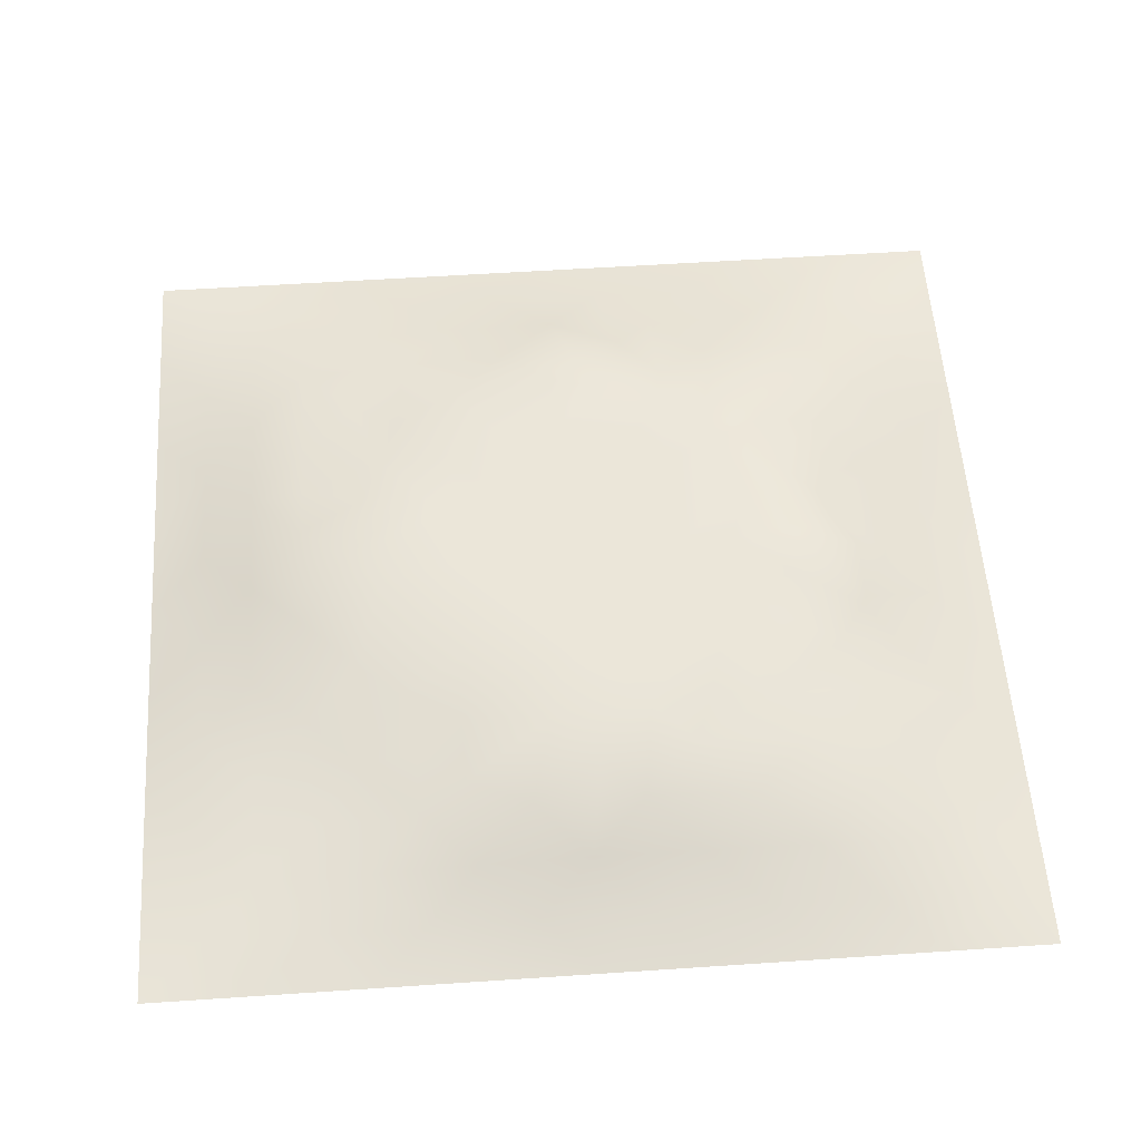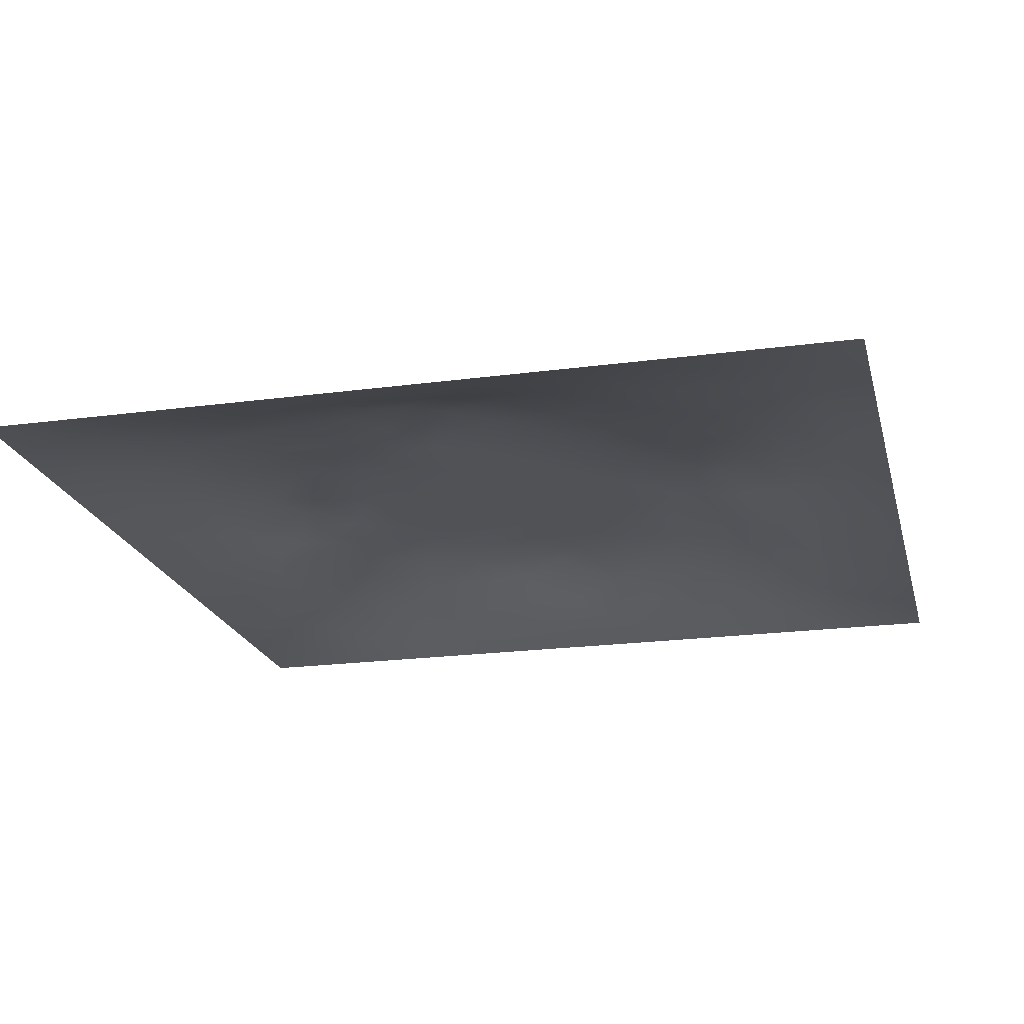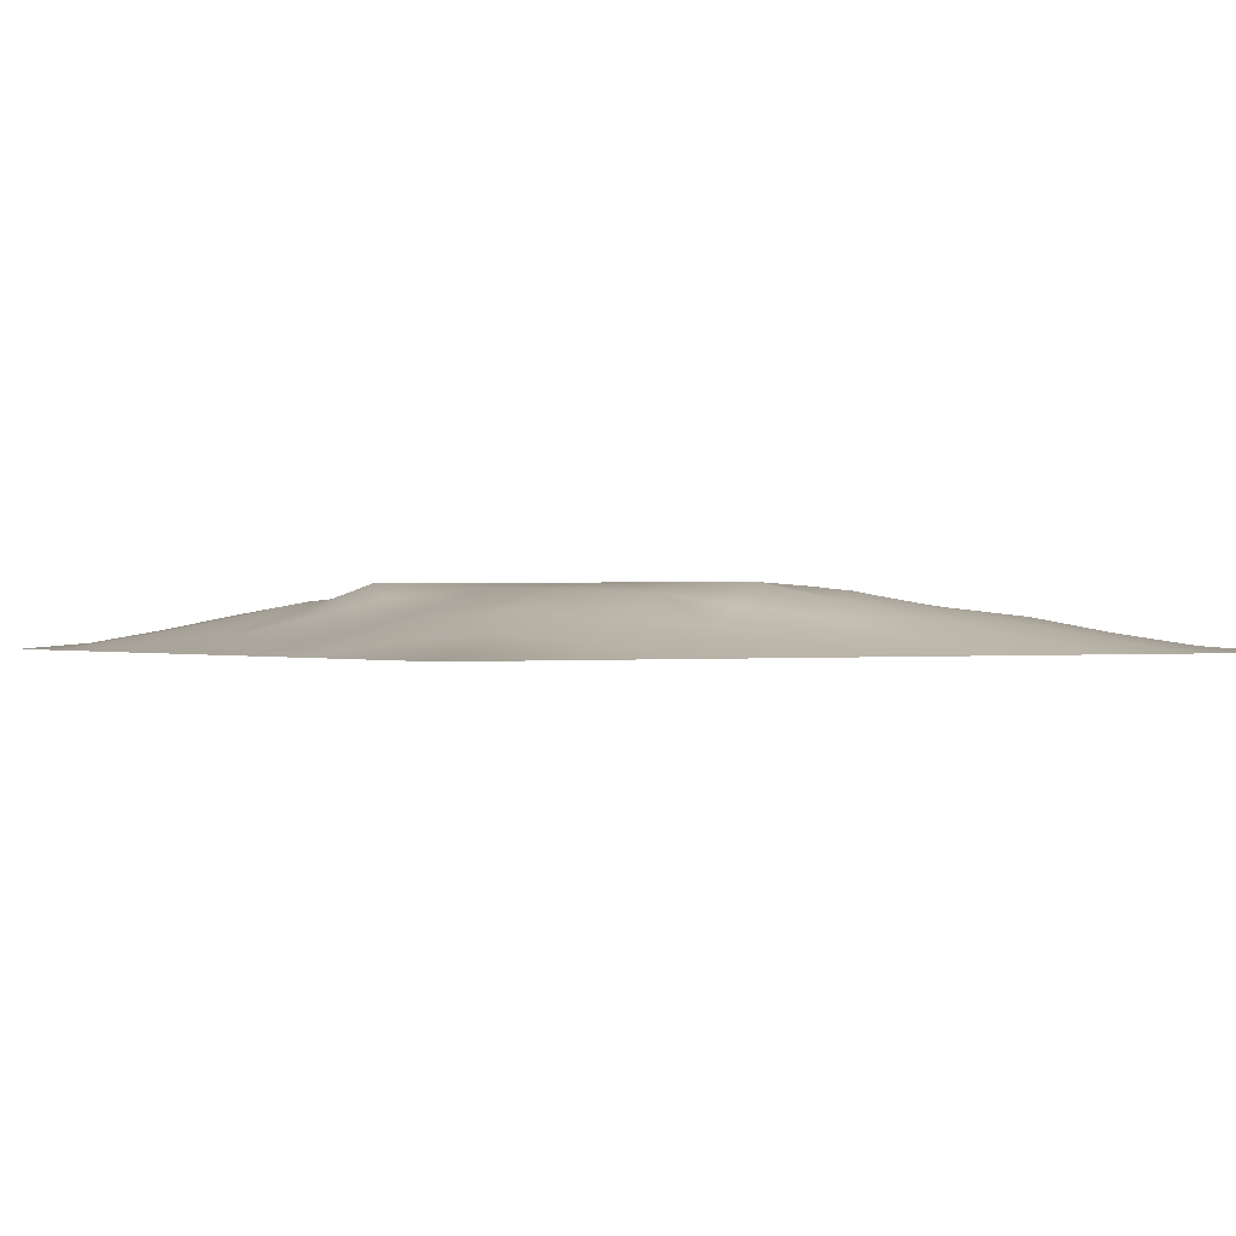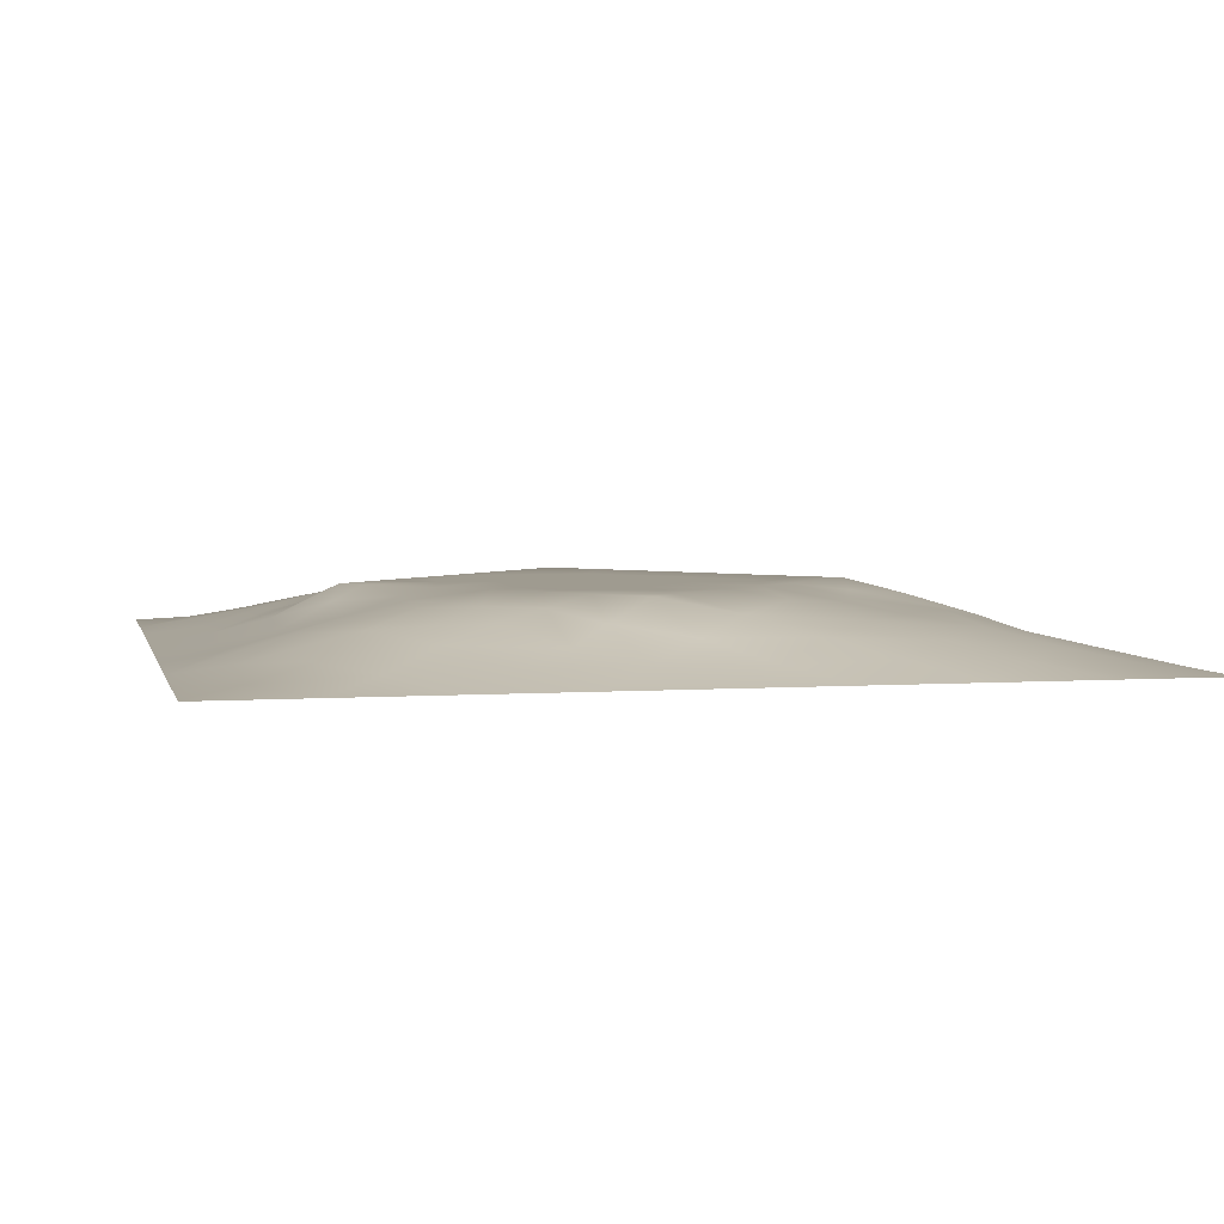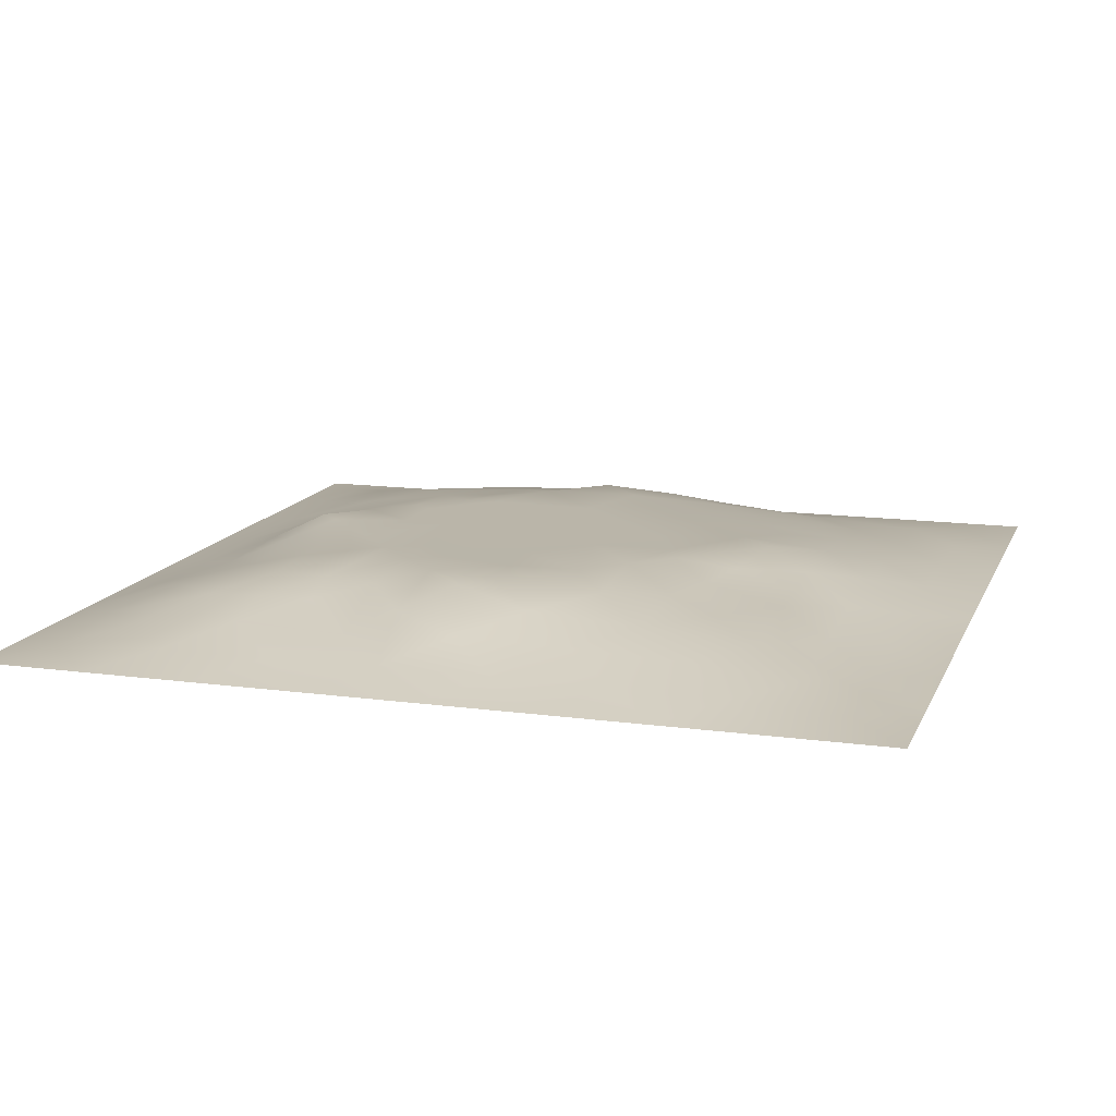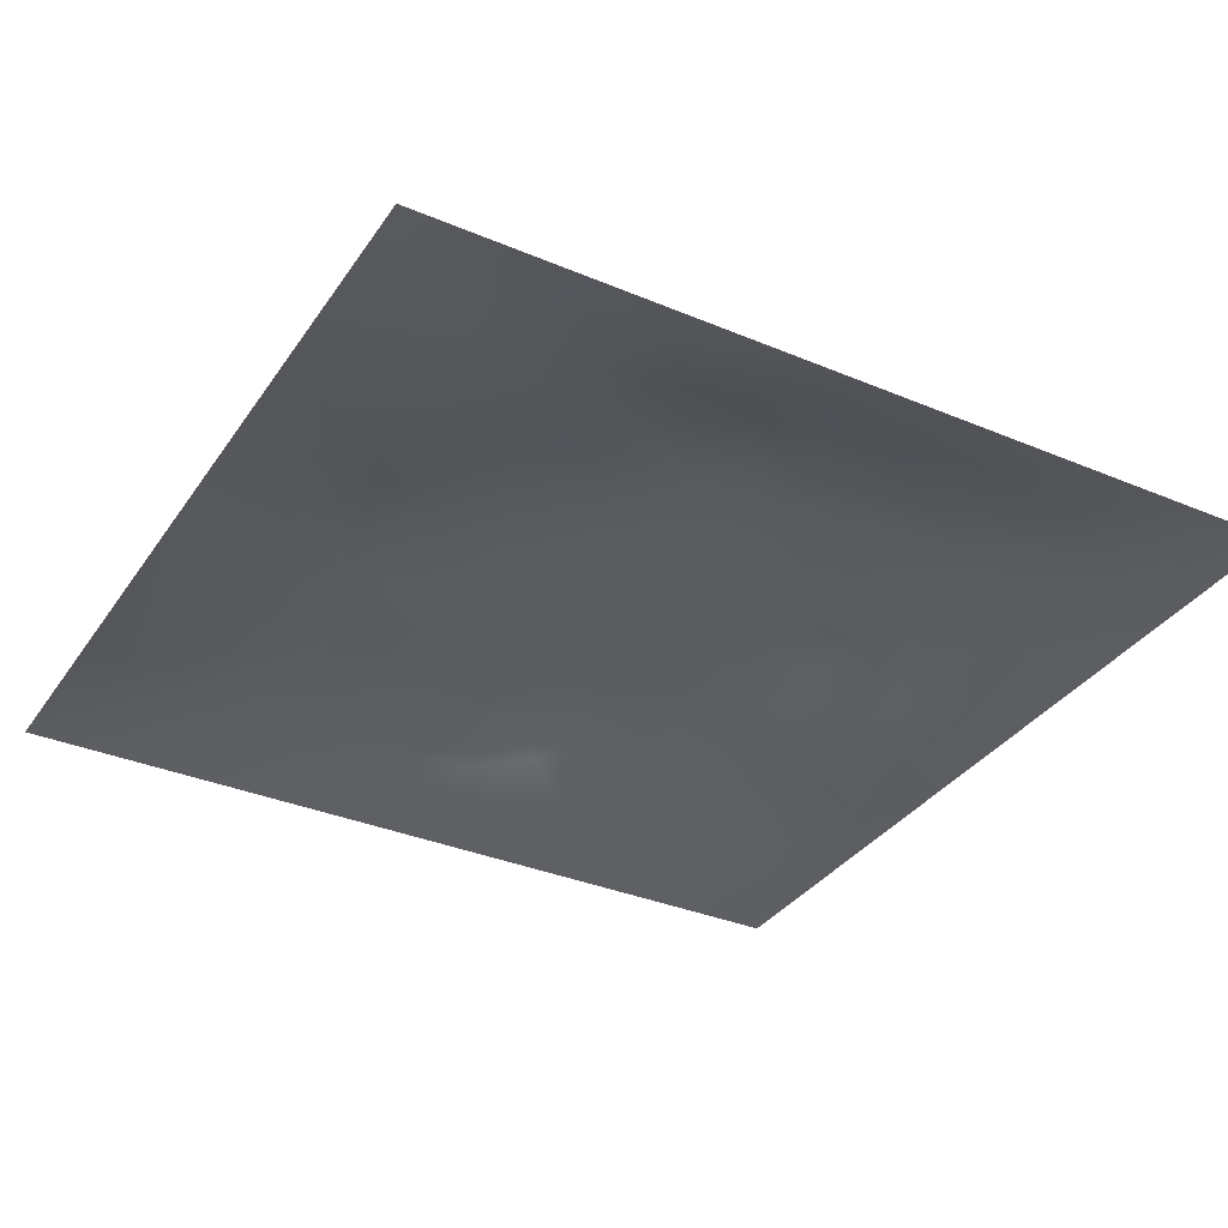
<metadata>
{"format":"obj","ext":"obj","renderer":"f3d","projection":"perspective","resolution":1024,"background":"white","views":[{"elev":56.4,"azim":-4.0,"up":"+Z"},{"elev":-20.8,"azim":-76.3,"up":"+Z"},{"elev":0.0,"azim":147.1,"up":"+Z"},{"elev":4.0,"azim":167.1,"up":"+Z"},{"elev":13.5,"azim":-162.9,"up":"+Z"},{"elev":-34.5,"azim":-29.5,"up":"+Z"}]}
</metadata>
<code>
v -0 0 -0
v 1 0 -0
v -0 1 0
v 1 1 0
v 0.4995 0.4999 0.07153
v -0 0.5 0
v 0.5 1 0
v 1 0.5 0
v 0.5 -0 0
v 0.2477 0.7517 0.04676
v 0.7532 0.7533 0.06098
v 0.2482 0.2482 0.04228
v 0.7524 0.2472 0.05417
v 0.75 0 0
v 0.25 0 0
v 1 0.75 0
v 1 0.25 0
v 0.25 1 0
v 0.75 1 0
v 0 0.25 0
v 0 0.75 -0
v 0.3639 0.217 0.05227
v 0.6303 0.7741 0.06018
v 0.4921 0.7605 0.07172
v 0.3747 0.3732 0.07169
v 0.8766 0.3745 0.03236
v 0.6252 0.1233 0.0324
v 0.6265 0.3728 0.07153
v 0.8763 0.1237 0.02185
v 0.3742 0.1221 0.03387
v 0.1243 0.1244 0.01581
v 0.7536 0.6898 0.06492
v 0.8765 0.6255 0.03344
v 0.6267 0.6267 0.07153
v 0.8761 0.8762 0.02114
v 0.3744 0.8774 0.03485
v 0.2582 0.6005 0.06317
v 0.1238 0.8761 0.02031
v 0.1216 0.6255 0.03636
v 0.6252 0.8753 0.02867
v 0.123 0.3747 0.03052
v 0.2494 0.1238 0.02291
v 0.8782 0.7515 0.0371
v 0.8767 0.2489 0.02965
v 0.2489 0.8769 0.02998
v 0.7511 0.8775 0.0341
v 0.1237 0.2495 0.02324
v 0.123 0.7509 0.02892
v 0.3021 0.716 0.05841
v 0.6943 0.5077 0.07161
v 0.7536 0.6264 0.06555
v 0.8766 0.5 0.03519
v 0.3723 0.6449 0.07169
v 0.3731 0.7535 0.06408
v 0 0.375 0
v 0.5 0.8773 0.0367
v 0.4996 0.627 0.07154
v 0.2471 0.374 0.05442
v 0.1217 0.5 0.03729
v 0.3724 0.4999 0.07154
v 0.6259 0.2463 0.06243
v 0.4997 0.1228 0.03515
v 0.4994 0.3727 0.07154
v 0 0.625 0
v 0 0.875 0
v 0 0.125 0
v 0.625 1 0
v 0.875 1 0
v 0.125 1 0
v 0.375 1 0
v 1 0.375 0
v 1 0.125 0
v 1 0.875 0
v 1 0.625 0
v 0.375 0 0
v 0.125 0 0
v 0.875 0 0
v 0.625 0 0
v 0.751 0.1227 0.0314
v 0.6269 0.4998 0.07154
v 0.3415 0.5631 0.07161
v 0.06143 0.3124 0.01463
v 0.1832 0.4368 0.05302
v 0.1853 0.3116 0.03919
v 0.06102 0.4375 0.0177
v 0.6877 0.9378 0.01446
v 0.6889 0.8152 0.04874
v 0.5625 0.9381 0.01633
v 0.06218 0.6877 0.01263
v 0.1841 0.6886 0.04674
v 0.06202 0.5625 0.01463
v 0.187 0.9384 0.01359
v 0.1853 0.8144 0.03709
v 0.06216 0.9378 0.006773
v 0.436 0.5634 0.07154
v 0.8377 0.4231 0.0461
v 0.4369 0.8161 0.05406
v 0.3109 0.8152 0.04639
v 0.4374 0.9377 0.01498
v 0.9383 0.8129 0.01423
v 0.8154 0.8155 0.04448
v 0.9379 0.9379 0.007315
v 0.7136 0.5967 0.07168
v 0.5631 0.5634 0.07154
v 0.419 0.6899 0.07168
v 0.8165 0.5627 0.05644
v 0.8155 0.6892 0.05028
v 0.9375 0.5626 0.01453
v 0.3095 0.2593 0.04972
v 0.5777 0.2884 0.07168
v 0.436 0.4363 0.07154
v 0.1872 0.06167 0.01215
v 0.06234 0.06234 0.004813
v 0.1868 0.1869 0.0225
v 0.3124 0.06244 0.01015
v 0.3112 0.185 0.04109
v 0.4374 0.06221 0.01403
v 0.8129 0.06195 0.01205
v 0.9379 0.06211 0.007294
v 0.3283 0.4212 0.07168
v 0.563 0.4363 0.07154
v 0.276 0.4754 0.07168
v 0.5625 0.183 0.05596
v 0.6888 0.1841 0.04917
v 0.5624 0.06215 0.01486
v 0.9379 0.3122 0.01411
v 0.8154 0.311 0.04815
v 0.9376 0.4375 0.01454
v 0.3121 0.9387 0.017
v 0.1838 0.6255 0.04866
v 0.8146 0.1852 0.03876
v 0.8033 0.3715 0.05032
v 0.6877 0.06205 0.01411
v 0.6906 0.4365 0.07153
v 0.9385 0.187 0.0142
v 0.4364 0.1827 0.0557
v 0.06187 0.1873 0.01077
v 0.7788 0.5292 0.07168
v 0.9385 0.6879 0.01734
v 0.6666 0.3741 0.07168
v 0.06137 0.8129 0.01425
v 0.8129 0.9383 0.01365
v 0.1825 0.5629 0.05659
v 0.7563 0.4604 0.07169
v 0.7117 0.4175 0.07169
v 0.5149 0.2273 0.07169
v 0.2373 0.515 0.07169
v 0.8027 0.505 0.07169
v 0.525 0.7927 0.07169
v 0.6635 0.6487 0.07168
v 0.5806 0.8339 0.0486
v 0.2946 0.3305 0.05671
v 0.328 0.6022 0.07169
v 0.7155 0.2983 0.06033
v 0.7522 0.8155 0.04781
v 0.582 0.6751 0.07161
v 0.2787 0.6582 0.05893
v 0.691 0.761 0.06231
v 0.4188 0.3273 0.07169
v 0.6197 0.6942 0.07169
v 0.6478 0.3081 0.06677
v 0.3624 0.2917 0.06028
v 0.4631 0.2812 0.07169
v 0.576 0.7397 0.07169
v 0.4966 0.6927 0.07163
f 1 113 66
f 31 137 113
f 132 127 26
f 112 31 113
f 135 44 29
f 106 52 33
f 154 61 13
f 84 41 47
f 137 66 113
f 75 115 15
f 12 152 84
f 61 110 123
f 25 120 152
f 76 113 1
f 76 112 113
f 15 112 76
f 115 112 15
f 30 115 117
f 108 33 52
f 75 117 115
f 115 30 42
f 145 140 154
f 51 150 103
f 136 22 30
f 107 43 11
f 54 98 49
f 42 112 115
f 58 84 152
f 110 163 146
f 60 120 111
f 136 62 146
f 159 63 111
f 147 83 122
f 104 80 34
f 10 49 98
f 160 164 156
f 49 53 54
f 117 62 30
f 95 57 105
f 131 29 44
f 77 2 119
f 77 119 118
f 71 128 126
f 58 152 120
f 63 28 121
f 119 29 118
f 124 13 61
f 125 27 62
f 135 72 17
f 136 30 62
f 138 148 106
f 60 122 120
f 153 53 157
f 11 32 107
f 12 114 116
f 150 160 34
f 32 158 150
f 110 146 123
f 40 151 23
f 24 165 164
f 82 47 41
f 45 98 36
f 82 137 47
f 63 163 110
f 26 126 128
f 62 117 125
f 20 137 82
f 38 92 94
f 20 66 137
f 55 20 82
f 69 94 92
f 43 100 101
f 8 108 128
f 141 48 38
f 50 80 134
f 65 141 94
f 114 31 42
f 38 94 141
f 92 18 69
f 24 149 97
f 159 25 162
f 46 35 142
f 29 119 135
f 23 151 164
f 158 23 160
f 35 46 101
f 129 45 36
f 27 124 123
f 85 41 59
f 78 125 9
f 70 129 99
f 83 59 41
f 129 70 18
f 36 99 129
f 93 38 48
f 38 45 92
f 52 128 108
f 65 94 3
f 72 135 119
f 94 69 3
f 39 90 48
f 21 141 65
f 18 92 129
f 6 91 64
f 153 81 53
f 93 45 38
f 89 39 48
f 13 124 131
f 45 129 92
f 9 125 117
f 64 89 21
f 55 82 85
f 6 85 91
f 59 91 85
f 41 85 82
f 6 55 85
f 59 83 143
f 59 39 91
f 149 151 56
f 143 39 59
f 118 29 79
f 22 163 162
f 145 144 134
f 58 83 84
f 119 2 72
f 49 157 53
f 11 158 32
f 152 162 25
f 10 98 93
f 21 89 141
f 97 54 24
f 51 32 150
f 79 133 118
f 118 133 14
f 79 131 124
f 147 143 83
f 149 164 151
f 48 141 89
f 78 133 125
f 62 27 123
f 147 37 143
f 148 96 52
f 60 95 81
f 156 34 160
f 5 95 111
f 10 93 90
f 130 143 37
f 157 37 153
f 27 125 133
f 121 5 111
f 160 150 158
f 122 58 120
f 17 126 135
f 41 84 83
f 123 146 62
f 60 111 95
f 28 134 80
f 104 95 5
f 28 140 134
f 26 128 96
f 57 95 104
f 144 145 132
f 131 44 13
f 127 13 44
f 45 93 98
f 110 28 63
f 165 24 105
f 9 117 75
f 48 90 93
f 54 97 98
f 130 90 39
f 114 42 116
f 99 36 56
f 80 104 5
f 95 53 81
f 126 17 71
f 109 12 116
f 25 159 111
f 52 96 128
f 103 150 34
f 36 98 97
f 37 157 130
f 105 53 95
f 58 122 83
f 26 96 132
f 50 138 103
f 120 25 111
f 12 109 152
f 14 133 78
f 156 164 165
f 107 106 33
f 44 135 126
f 149 24 164
f 34 156 104
f 57 104 156
f 121 80 5
f 63 121 111
f 121 28 80
f 77 118 14
f 101 11 43
f 103 34 80
f 131 79 29
f 140 145 134
f 49 10 157
f 124 27 79
f 139 33 108
f 134 144 50
f 133 79 27
f 26 127 126
f 138 50 144
f 11 155 158
f 80 50 103
f 140 28 110
f 51 106 107
f 127 132 154
f 97 56 36
f 86 46 142
f 112 42 31
f 40 46 86
f 74 139 108
f 43 107 139
f 137 31 47
f 114 47 31
f 88 40 86
f 33 139 107
f 102 35 100
f 68 142 102
f 88 99 56
f 142 35 102
f 53 105 54
f 147 122 81
f 19 86 142
f 56 151 88
f 44 126 127
f 105 24 54
f 106 51 138
f 87 46 40
f 81 153 147
f 87 155 46
f 35 101 100
f 60 81 122
f 64 91 89
f 87 40 23
f 67 88 86
f 7 99 88
f 7 70 99
f 67 7 88
f 19 67 86
f 68 19 142
f 73 102 100
f 4 68 102
f 73 4 102
f 16 73 100
f 74 16 139
f 8 74 108
f 39 89 91
f 116 22 109
f 116 42 30
f 148 138 144
f 61 123 124
f 106 148 52
f 23 158 87
f 128 71 8
f 90 130 157
f 32 51 107
f 165 57 156
f 37 147 153
f 103 138 51
f 163 22 136
f 155 101 46
f 154 132 145
f 84 114 12
f 101 155 11
f 114 84 47
f 97 149 56
f 154 13 127
f 90 157 10
f 143 130 39
f 140 161 154
f 164 160 23
f 116 30 22
f 87 158 155
f 161 61 154
f 159 162 163
f 61 161 110
f 161 140 110
f 109 162 152
f 162 109 22
f 144 96 148
f 146 163 136
f 40 88 151
f 159 163 63
f 57 165 105
f 96 144 132
f 139 16 43
f 100 43 16

</code>
